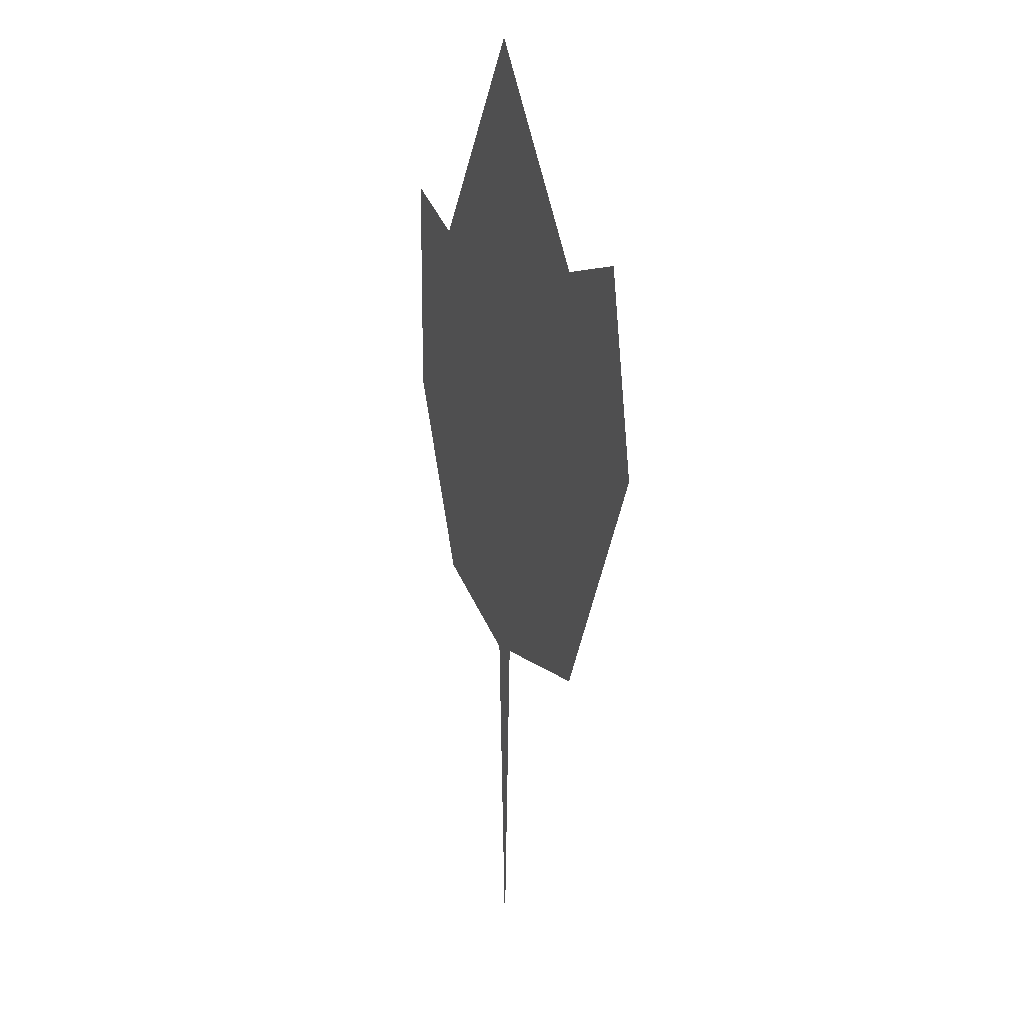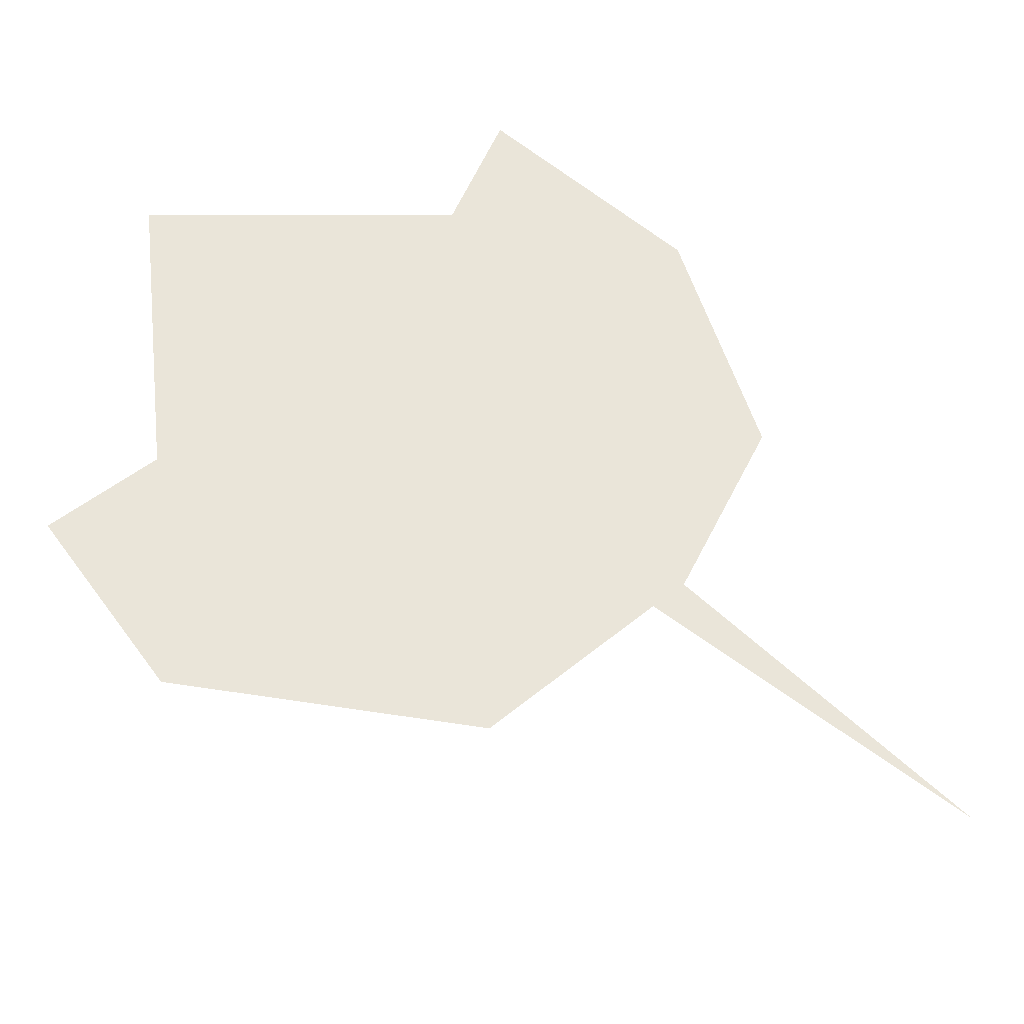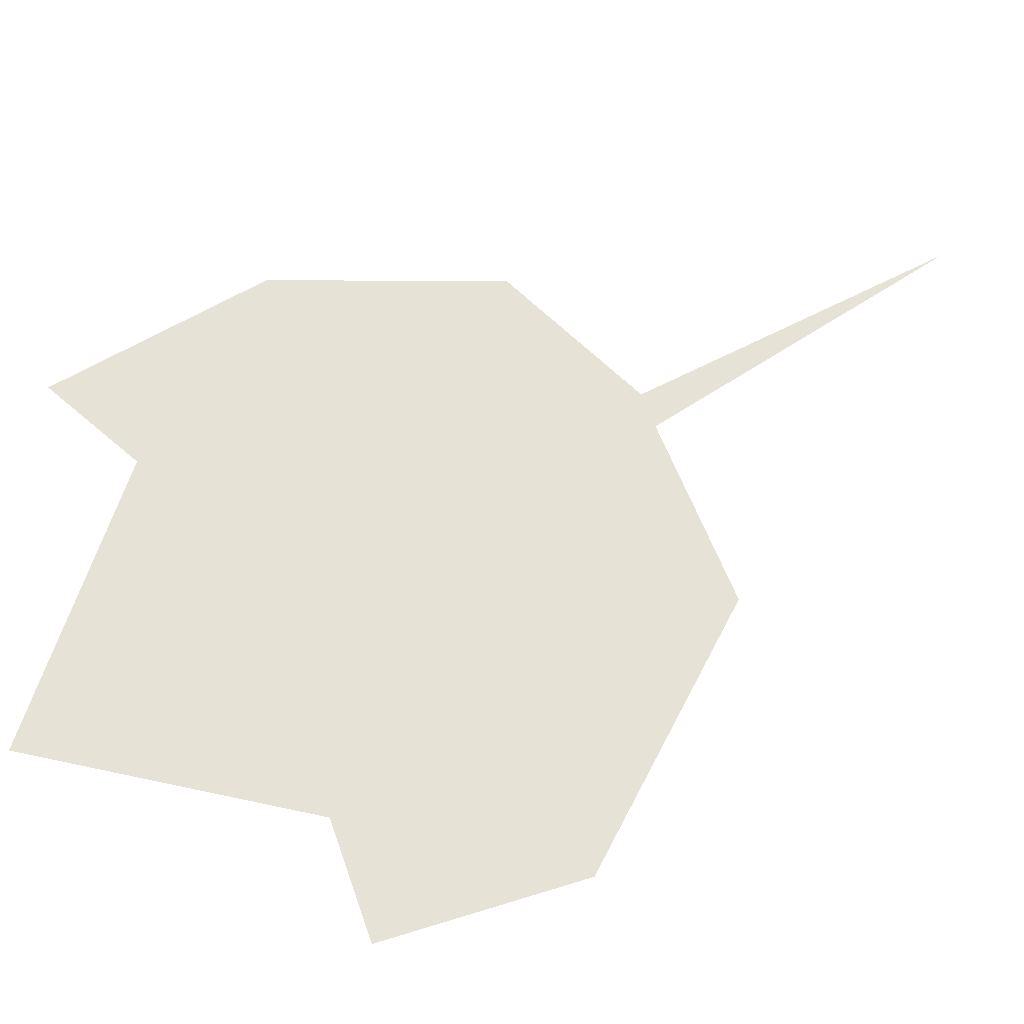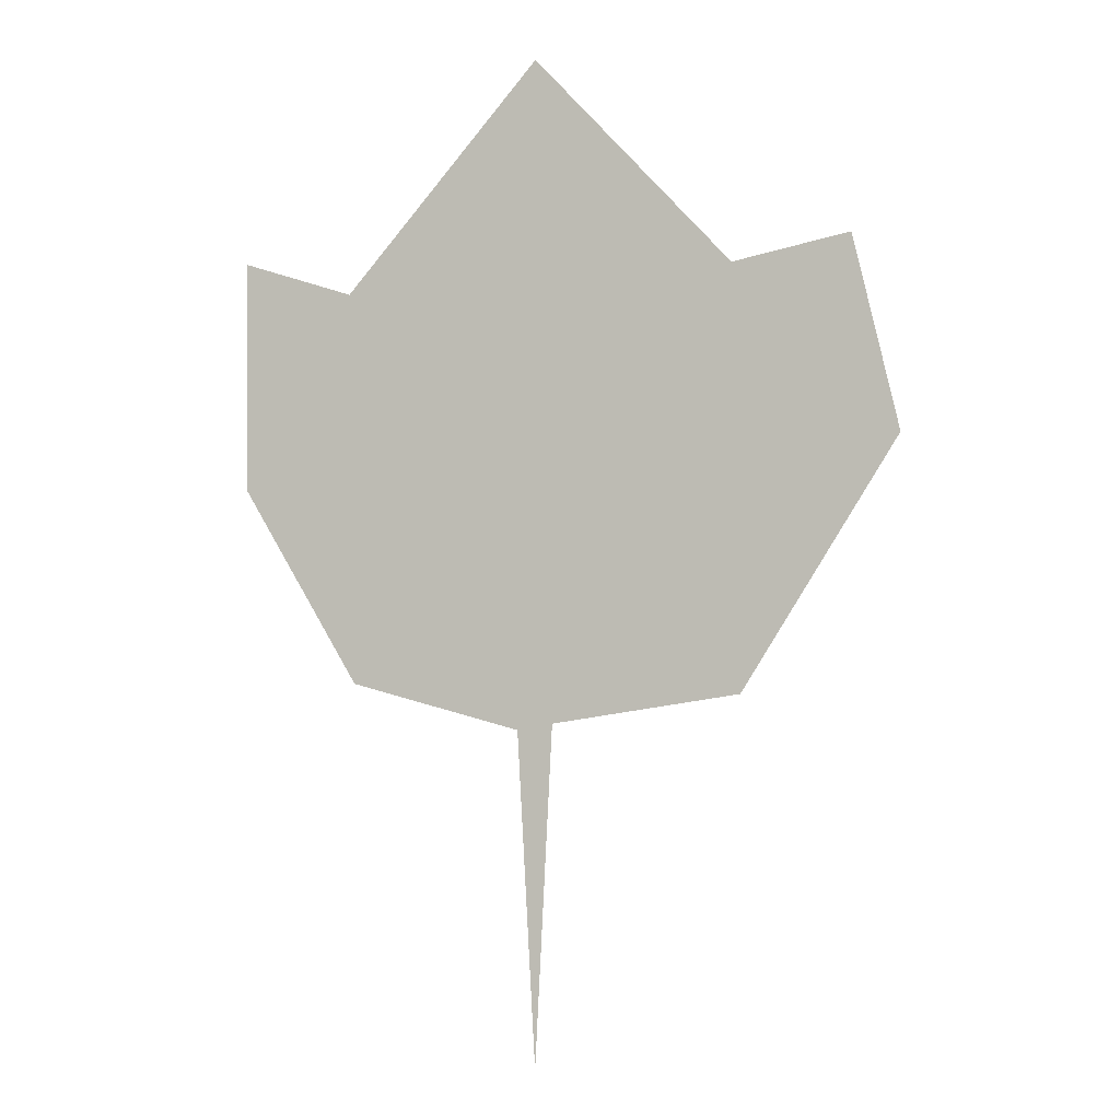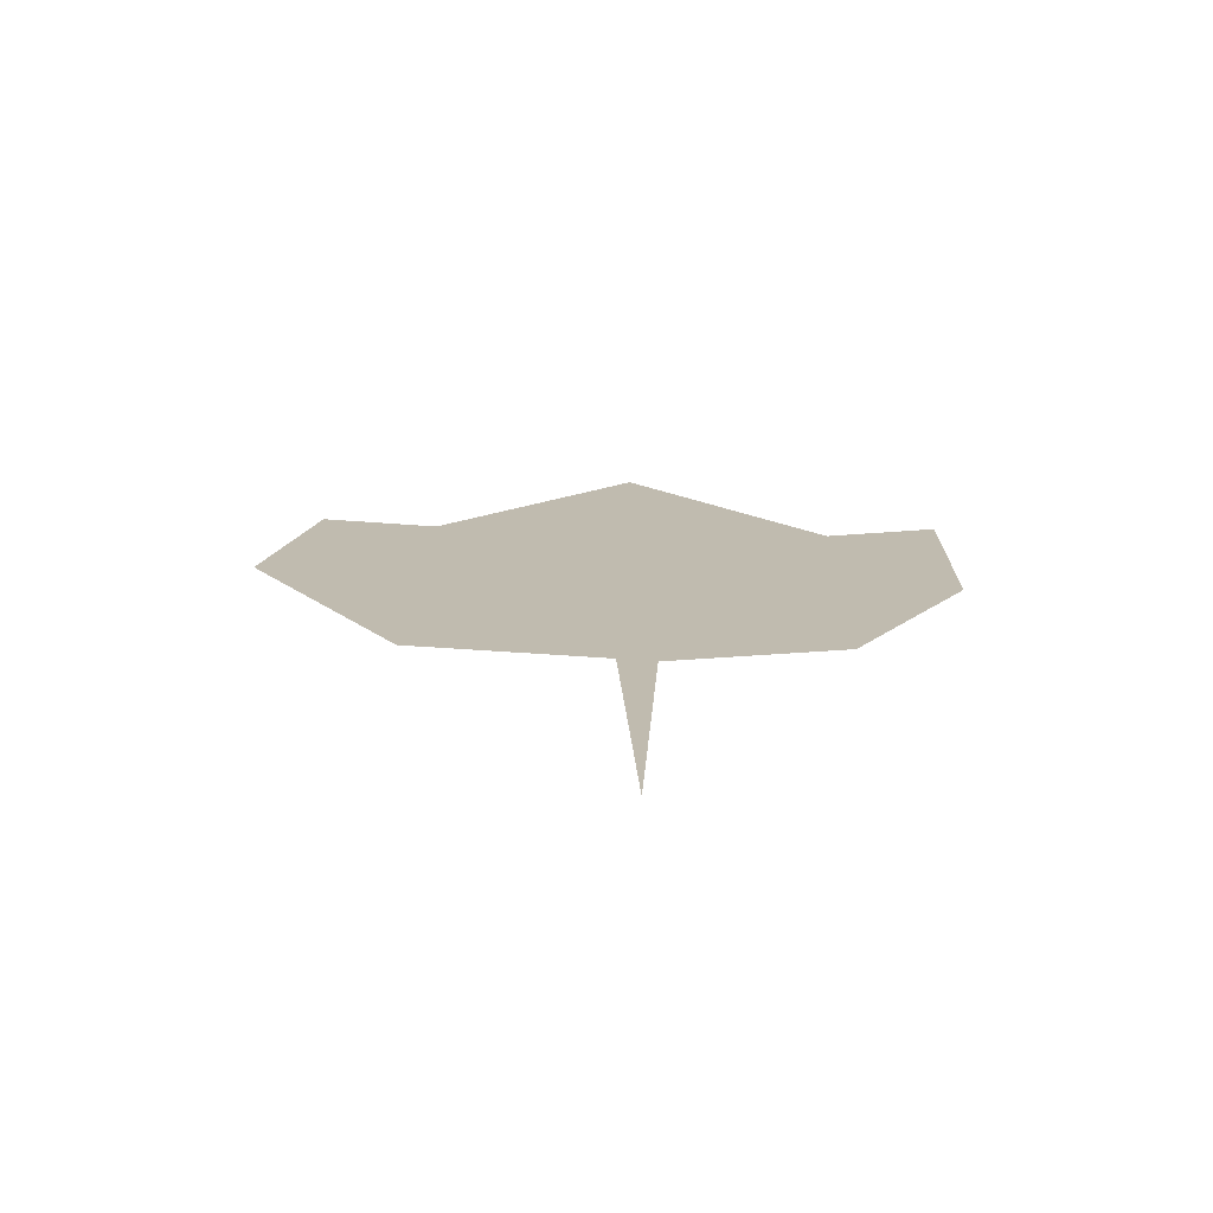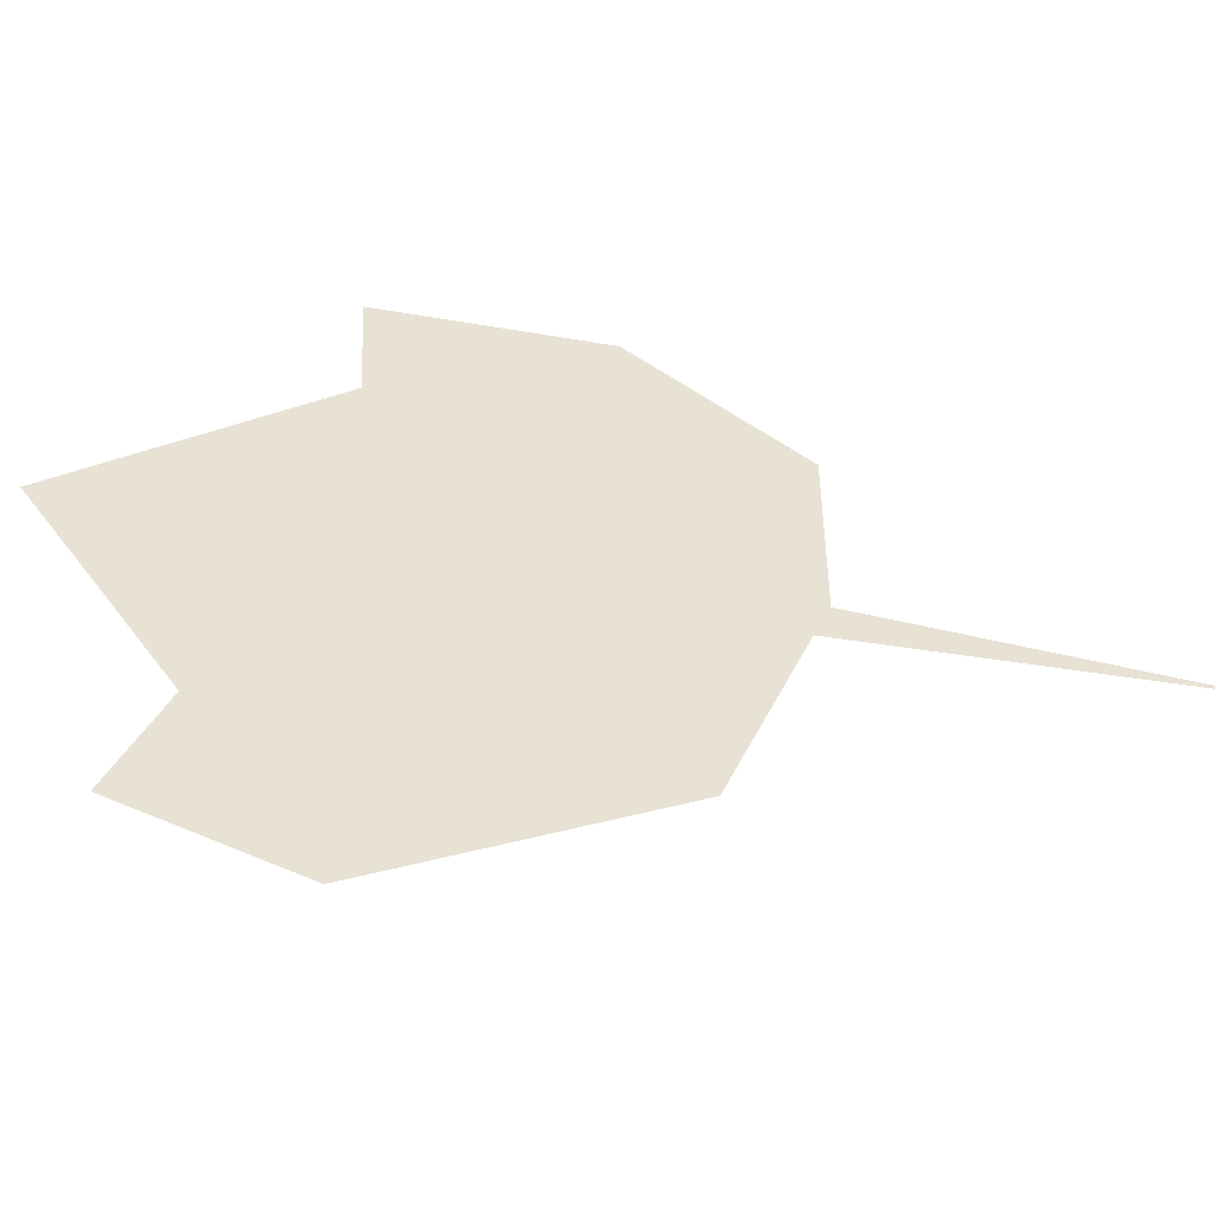
<metadata>
{"format":"obj","ext":"obj","renderer":"f3d","projection":"perspective","resolution":1024,"background":"white","views":[{"elev":15.7,"azim":-108.7,"up":"+Y"},{"elev":58.2,"azim":-49.0,"up":"+Z"},{"elev":63.6,"azim":-120.8,"up":"+Z"},{"elev":-2.3,"azim":-163.6,"up":"+Y"},{"elev":-74.1,"azim":-0.9,"up":"+Y"},{"elev":40.9,"azim":-75.5,"up":"+Z"}]}
</metadata>
<code>
g default
v -10.42 17.35 0
v -9.101 22.92 0
v -5.724 22.23 0
v -5.942 10.18 0
v -0.501 9.311 0
v 0 -0.4335 0
v 0 9.21 0
v 0 14.32 0
v 0 21.74 0
v 0 28.34 0
v 0.5285 9.12 0
v 5.696 21.8 0
v 5.491 10.42 0
v 8.924 16.13 0
v 8.957 22.84 0
g RedMapleLeaf:Mesh
f 5 6 7
f 6 11 7
f 5 1 4
f 12 14 15
f 9 12 10
f 3 9 10
f 13 14 11
f 8 9 3
f 7 8 5
f 11 8 7
f 11 14 8
f 5 8 1
f 1 3 2
f 8 12 9
f 8 14 12
f 8 3 1

</code>
